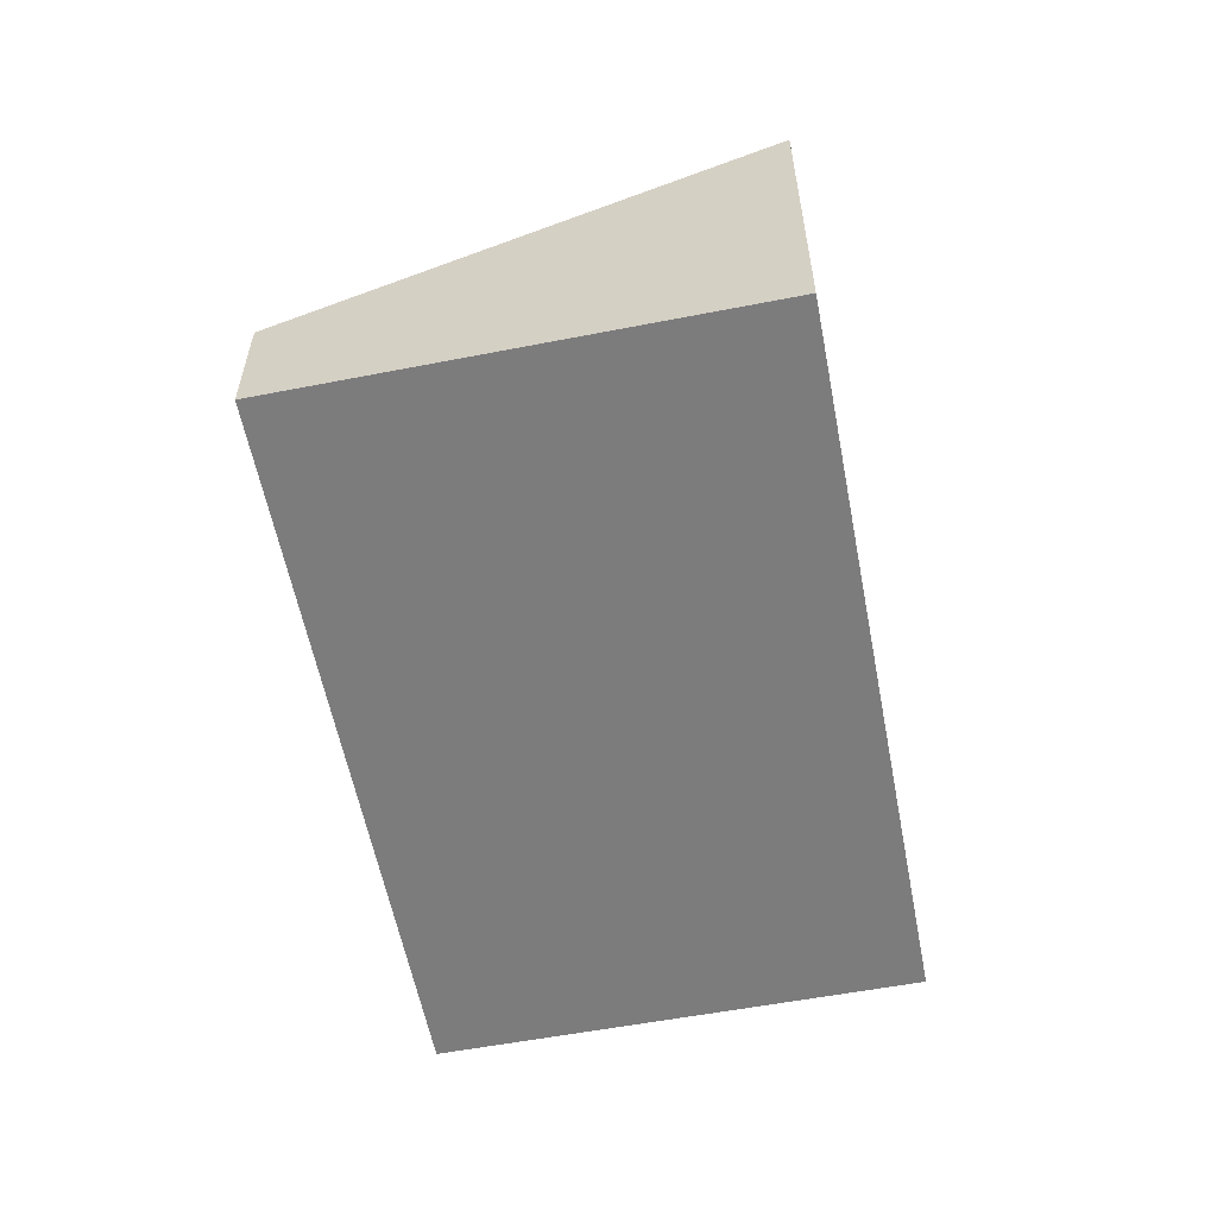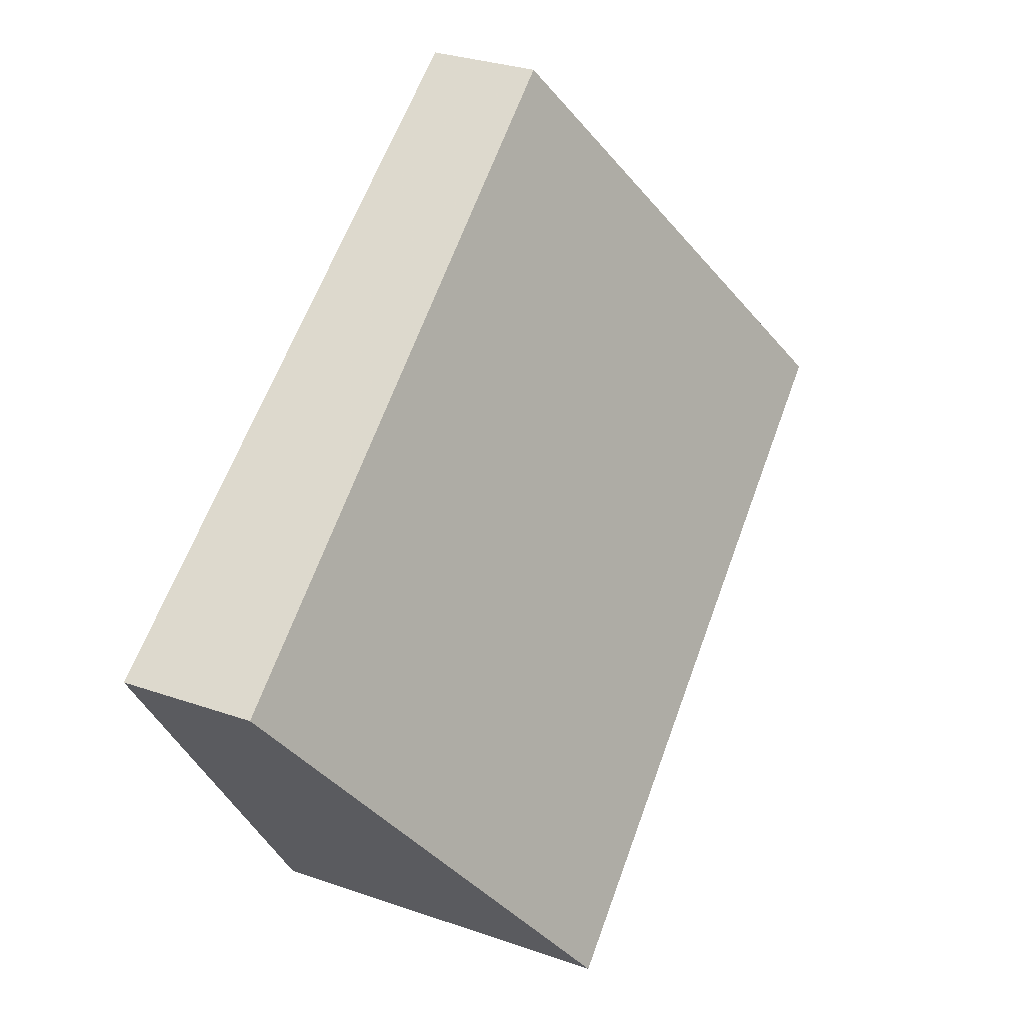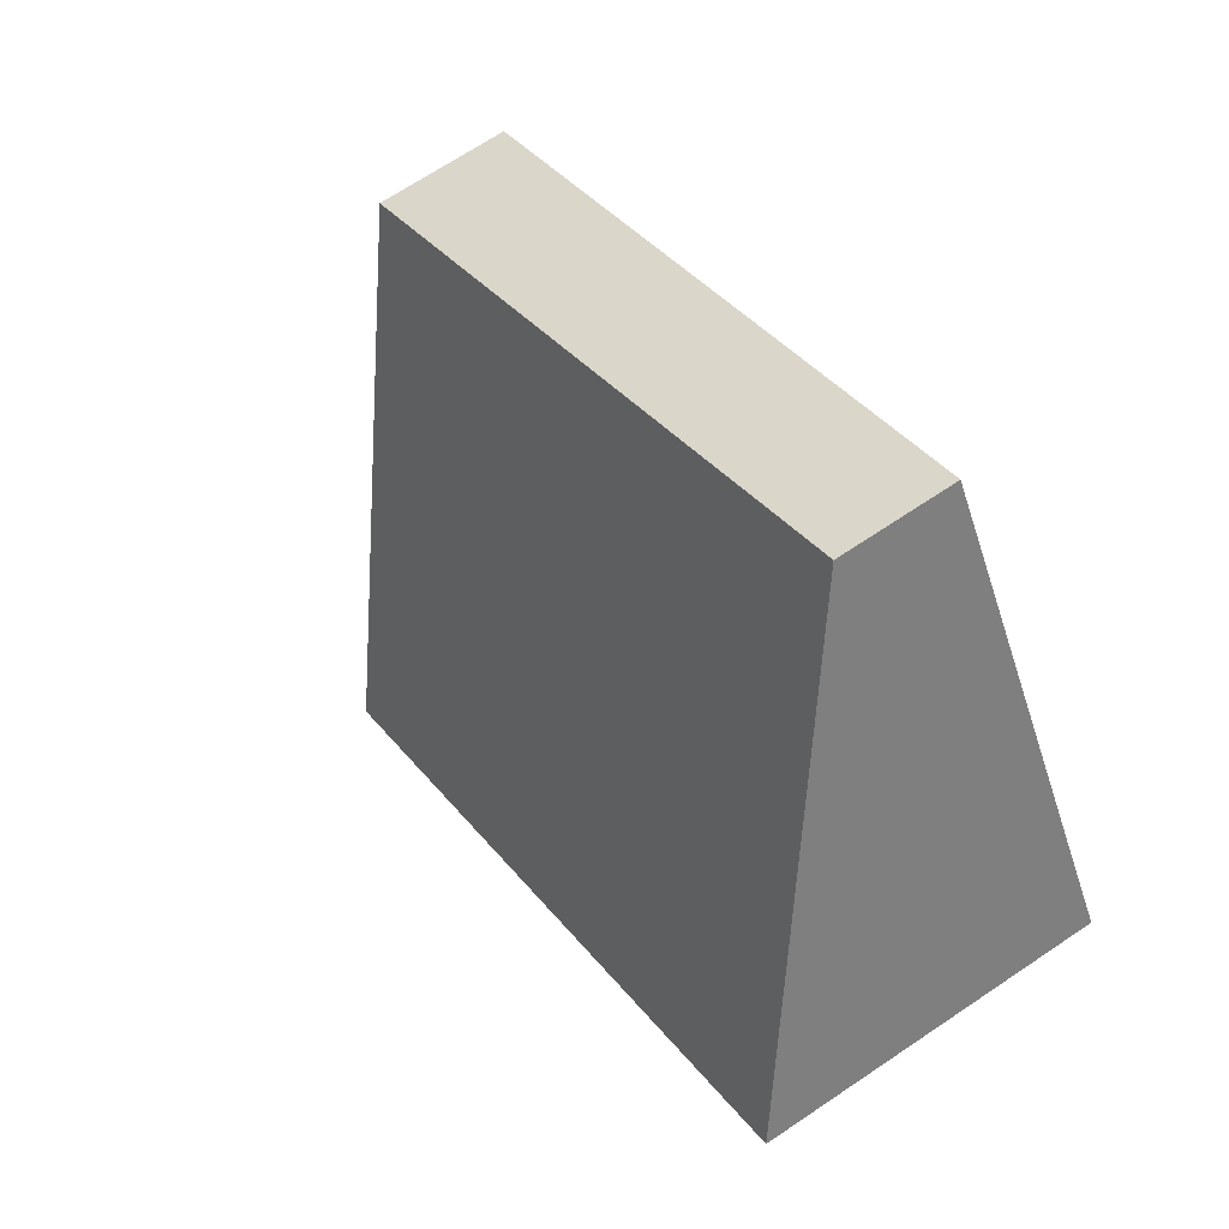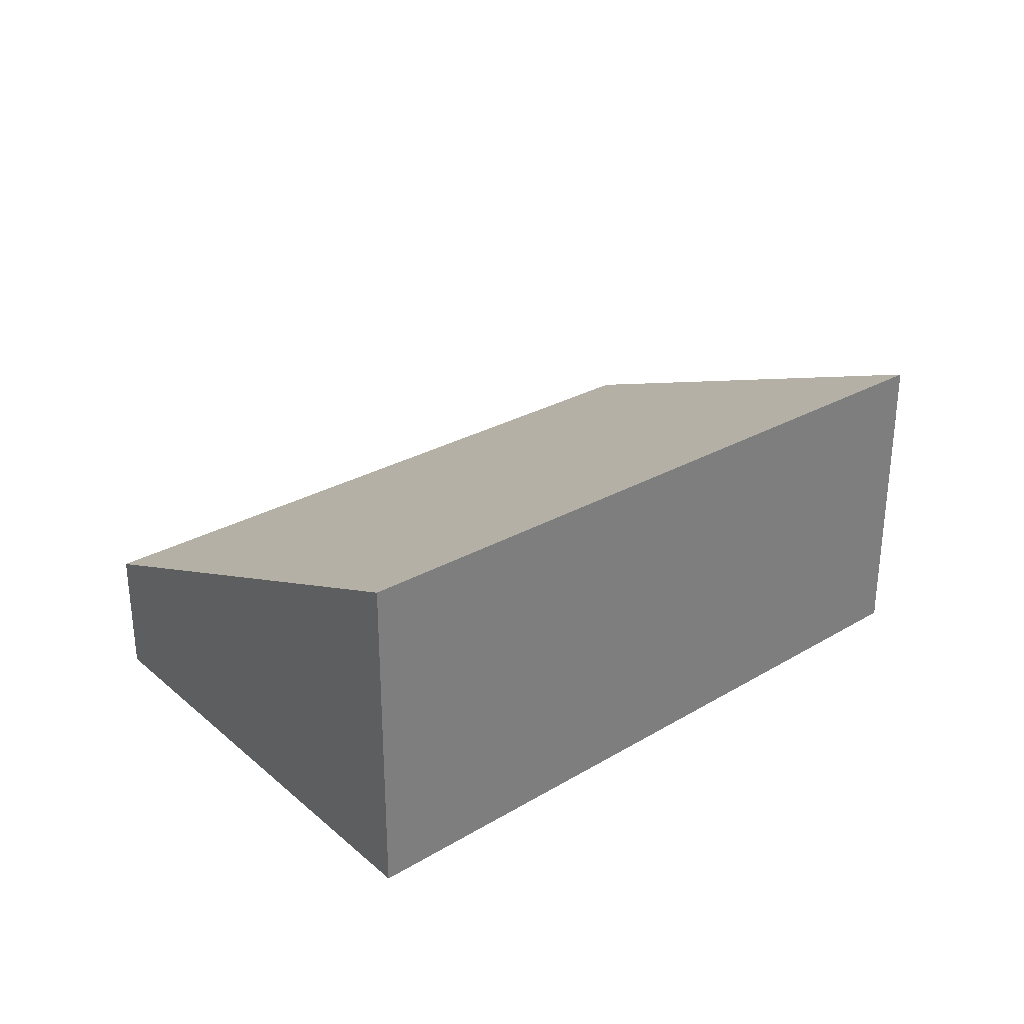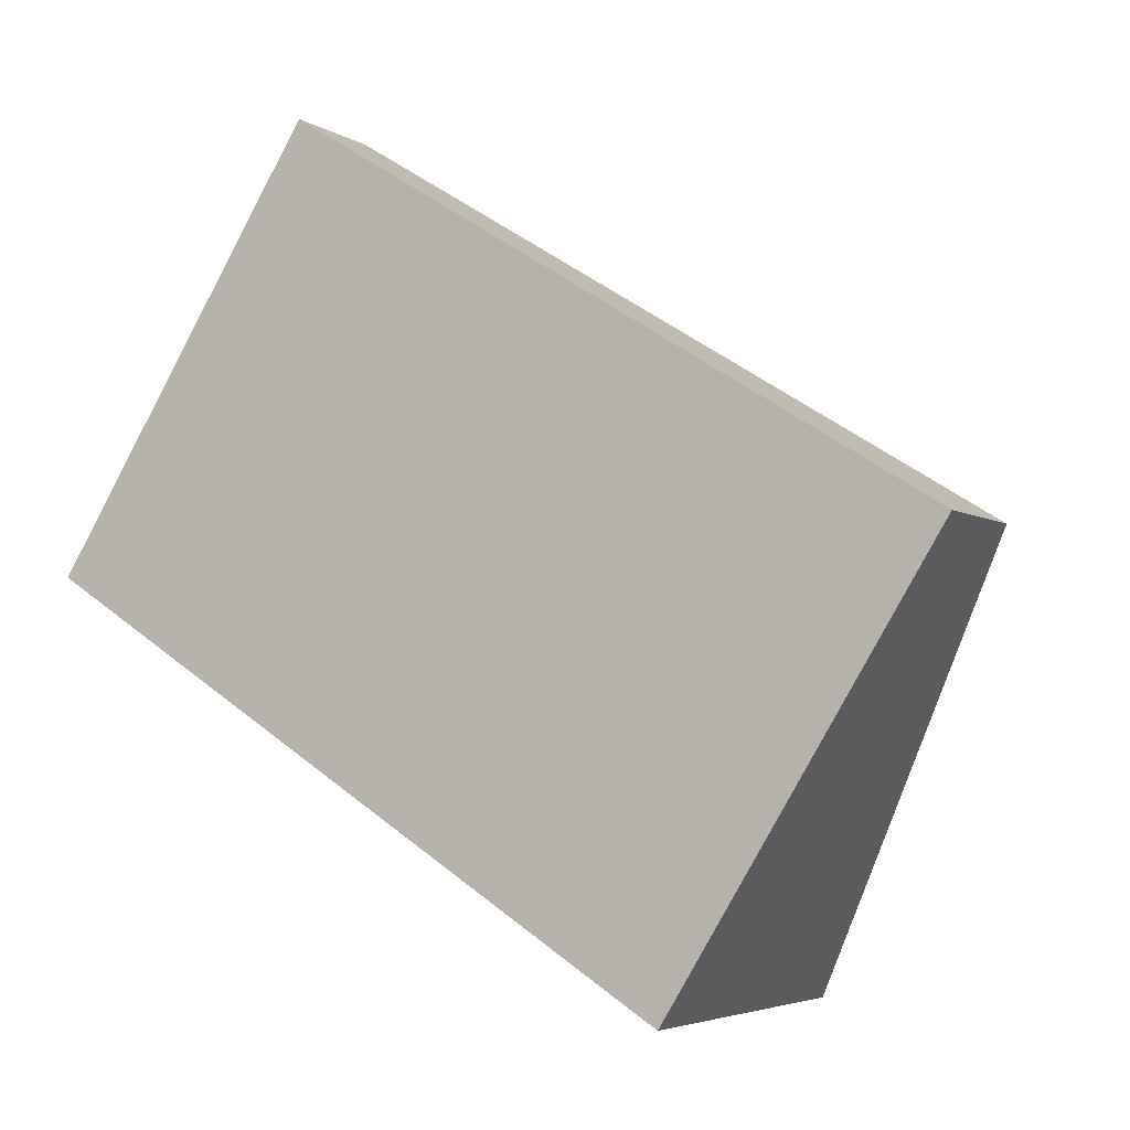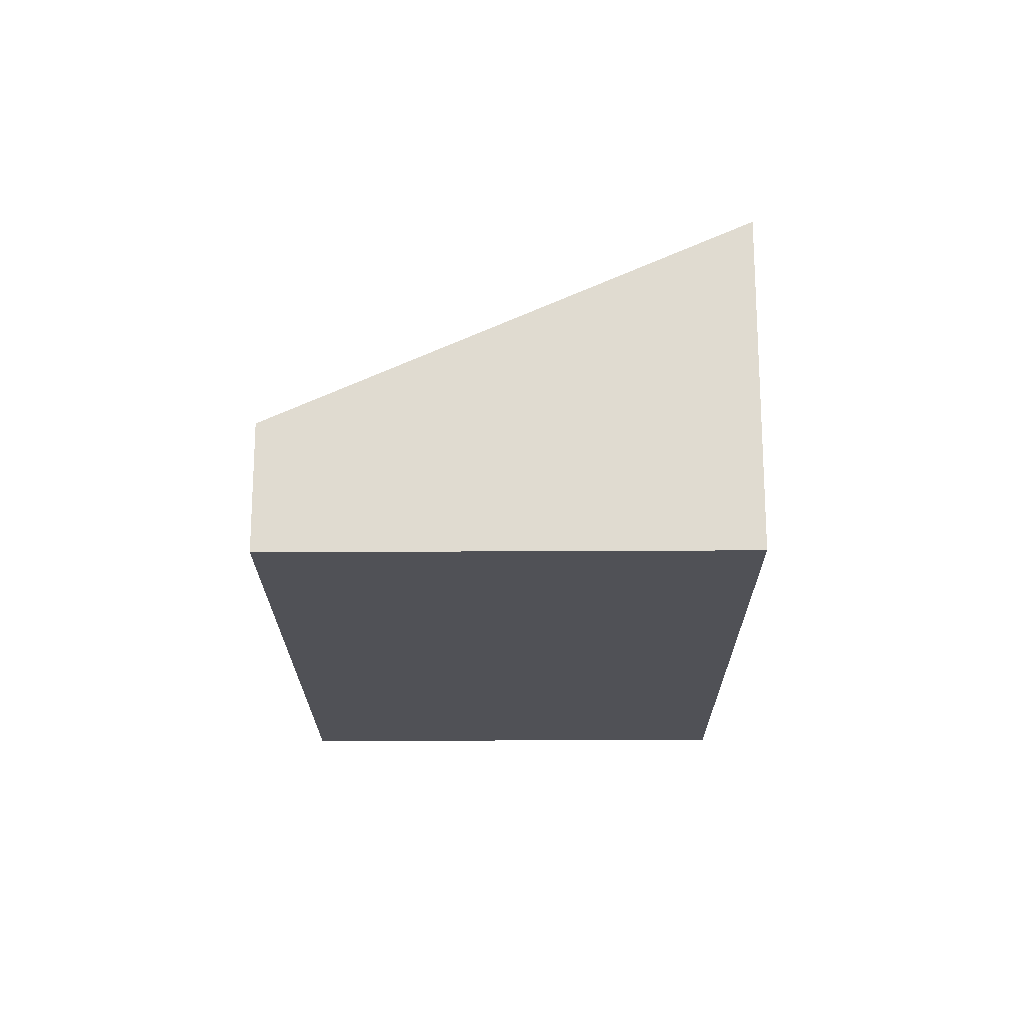
<metadata>
{"format":"obj","ext":"obj","renderer":"f3d","projection":"perspective","resolution":1024,"background":"white","views":[{"elev":-58.8,"azim":-46.8,"up":"+Z"},{"elev":31.6,"azim":-64.0,"up":"+Y"},{"elev":68.9,"azim":56.1,"up":"+Y"},{"elev":31.9,"azim":-7.7,"up":"+Z"},{"elev":-4.4,"azim":-151.7,"up":"+Y"},{"elev":-20.3,"azim":-57.5,"up":"+Z"}]}
</metadata>
<code>
v -2130 -296.3 1.415
v -2131 -294.7 0.5361
v -2129 -293.1 0.448
v -2128 -294.8 1.314
v -2131 -294.7 0.5361
v -2130 -296.3 1.415
v -2130 -296.3 0
v -2131 -294.7 0
v -2129 -293.1 0.448
v -2131 -294.7 0.5361
v -2131 -294.7 0
v -2129 -293.1 -5.551e-17
v -2128 -294.8 1.314
v -2129 -293.1 0.448
v -2129 -293.1 -5.551e-17
v -2128 -294.8 0
v -2130 -296.3 1.415
v -2128 -294.8 1.314
v -2128 -294.8 0
v -2130 -296.3 0
v -2130 -296.3 0
v -2131 -294.7 0
v -2129 -293.1 0
v -2128 -294.8 0
f 2 3 4 1
f 6 7 8 5
f 10 11 12 9
f 14 15 16 13
f 18 19 20 17
f 22 23 24 21

</code>
